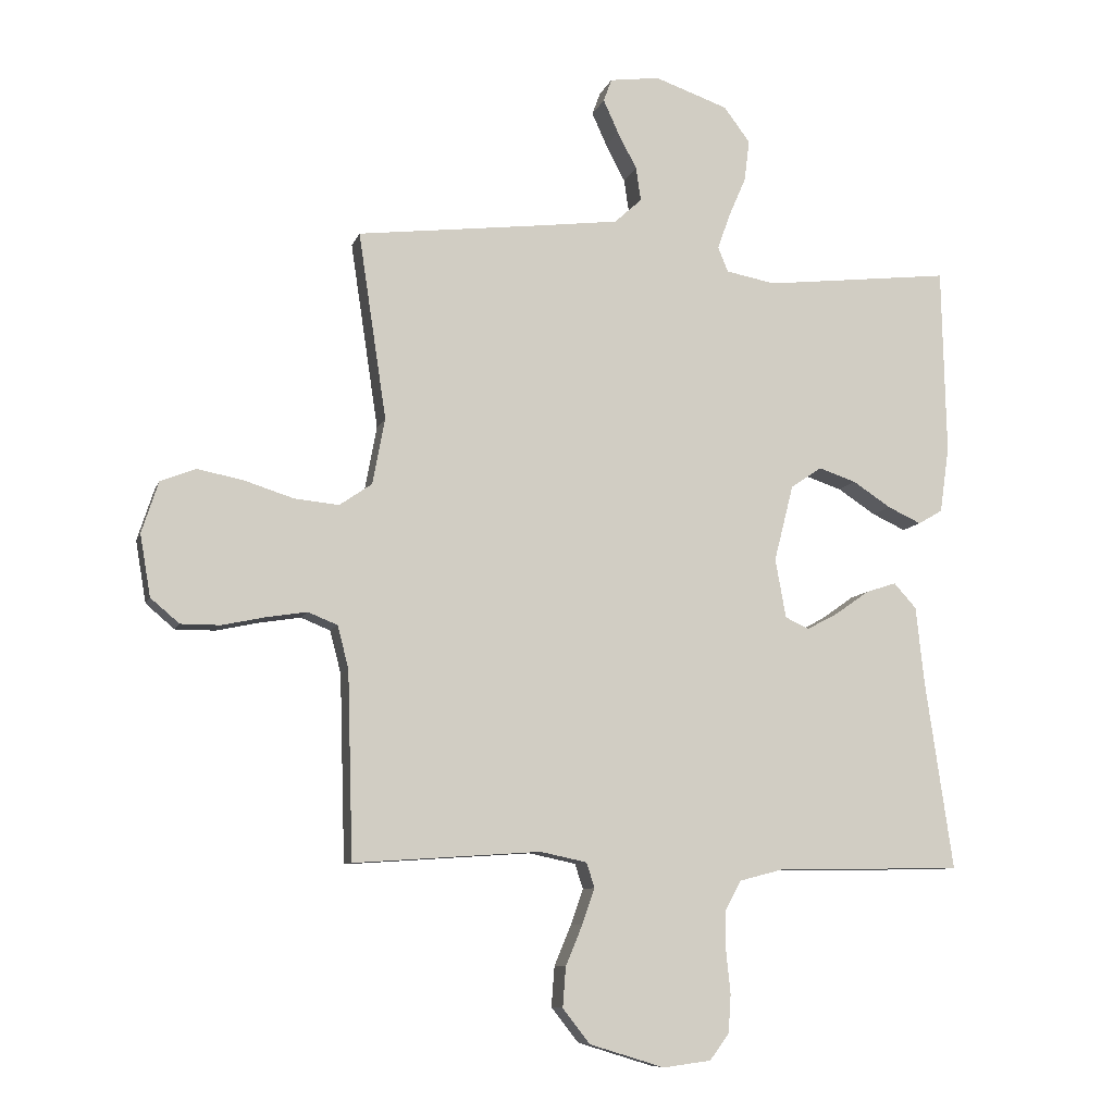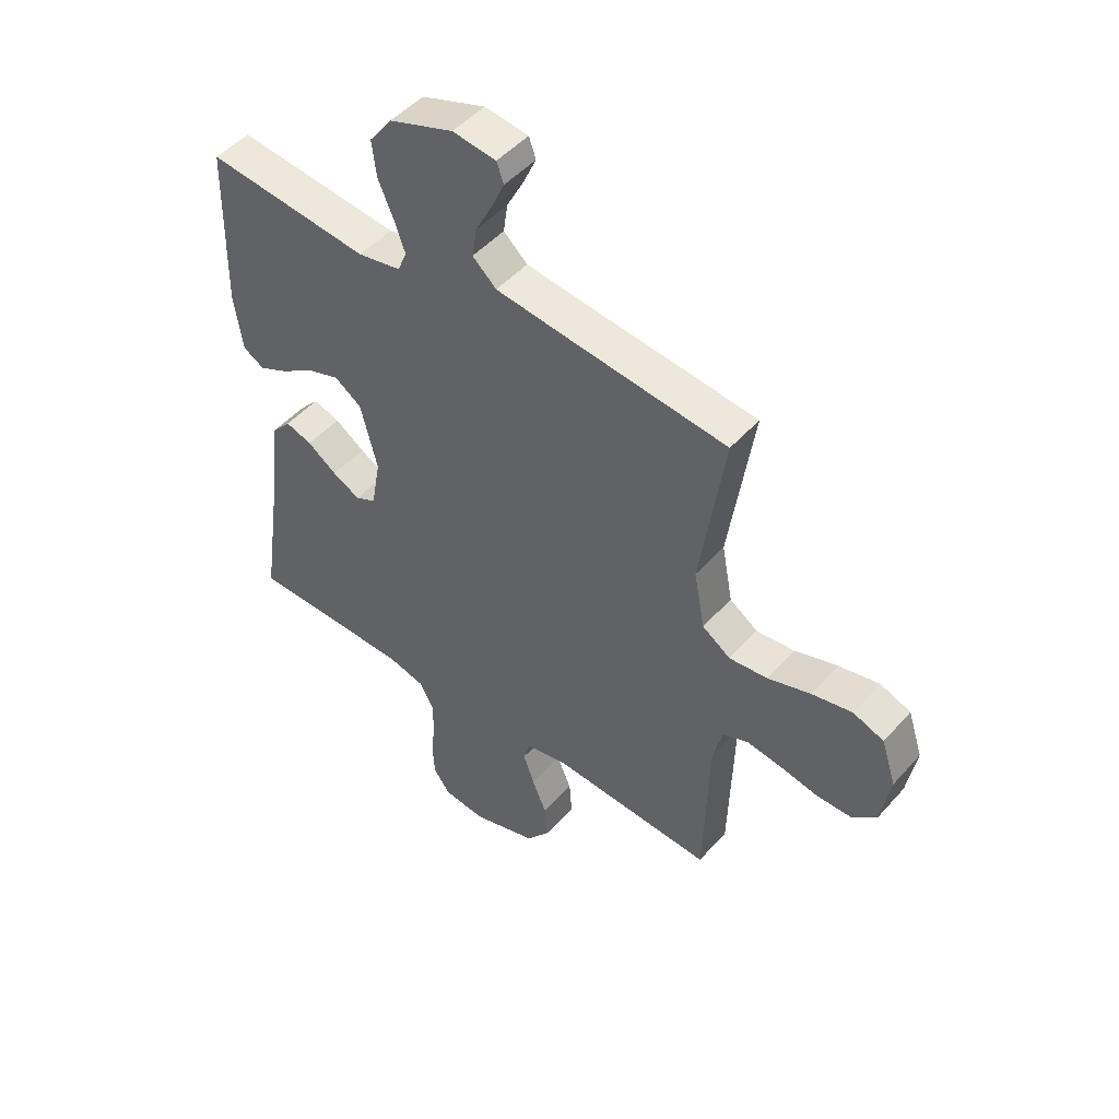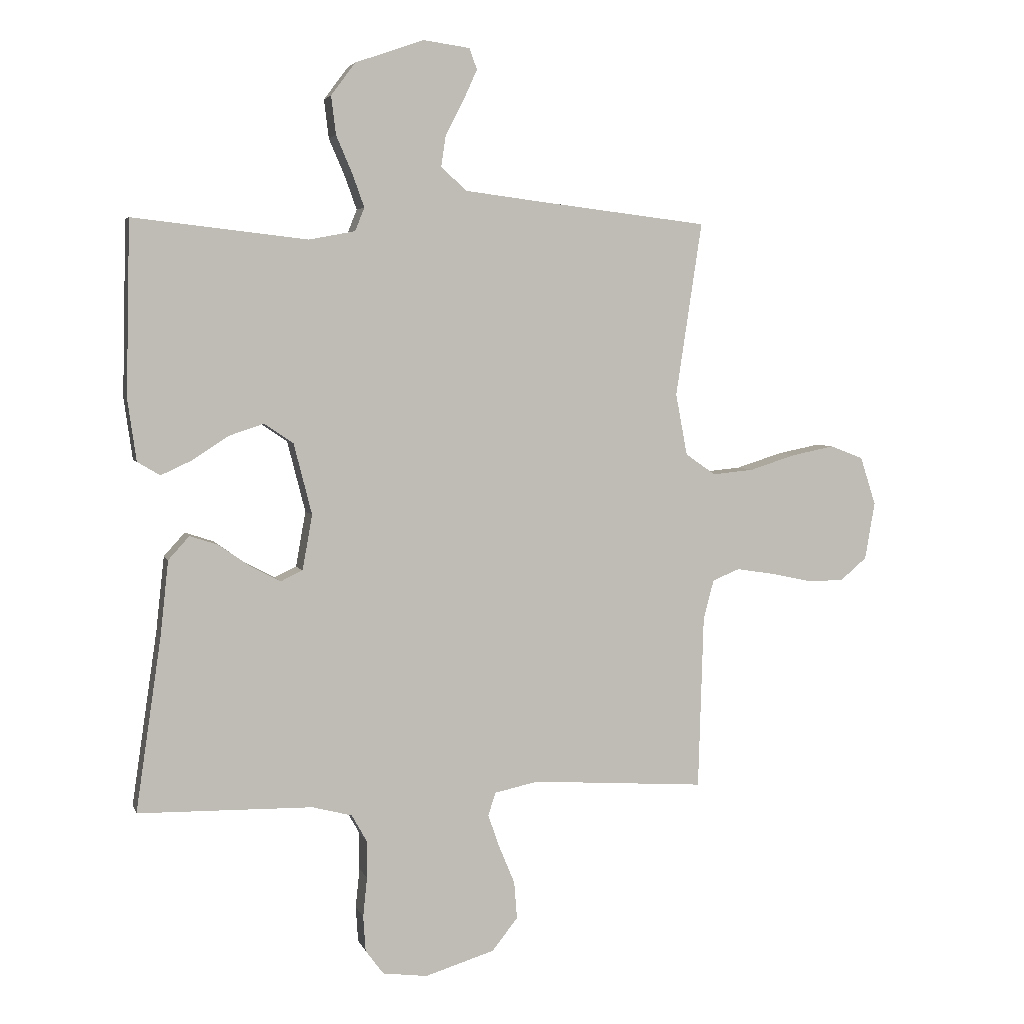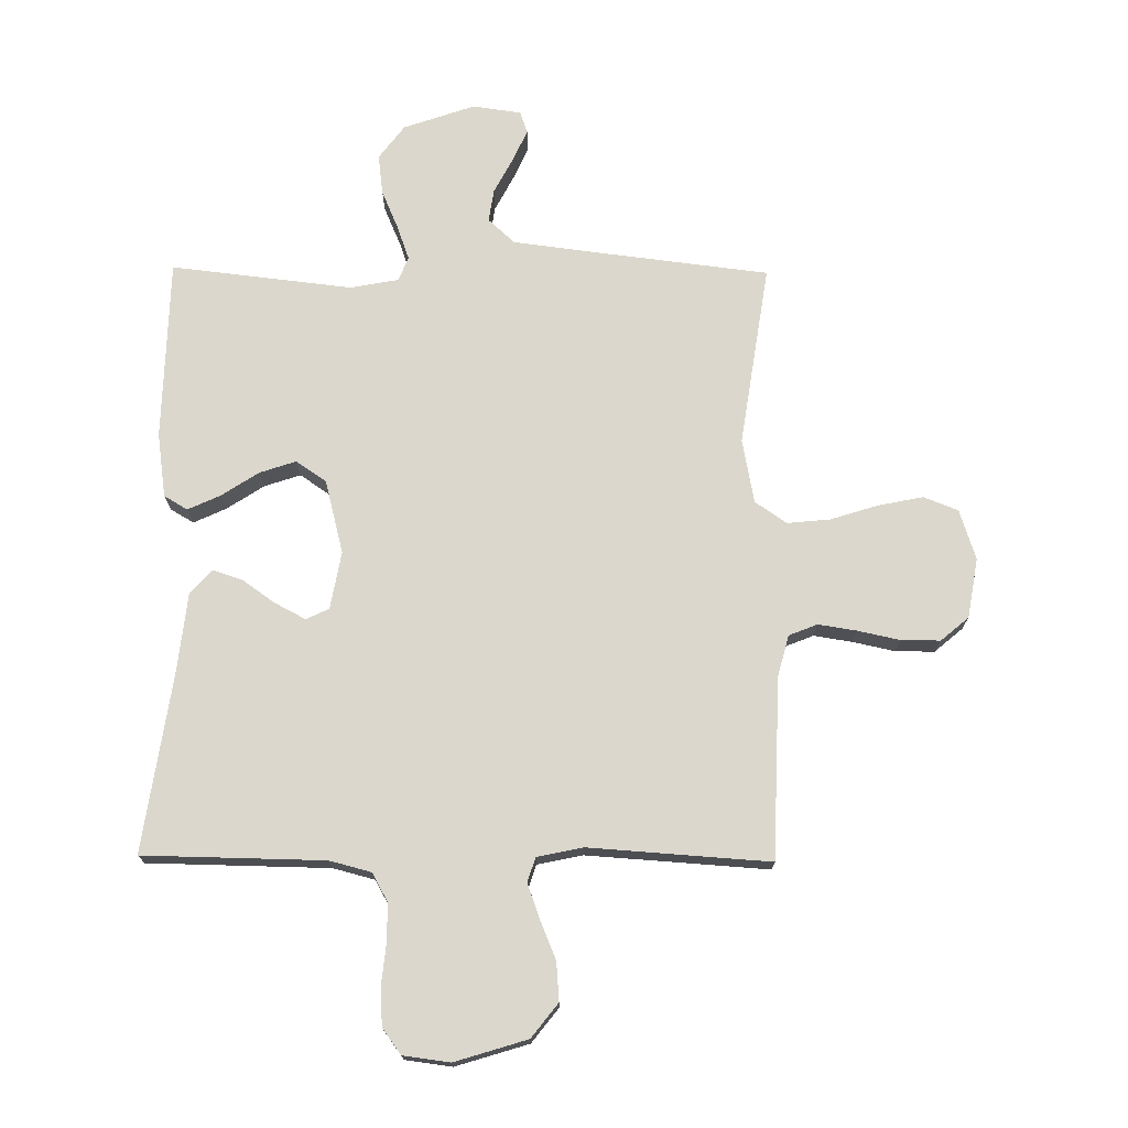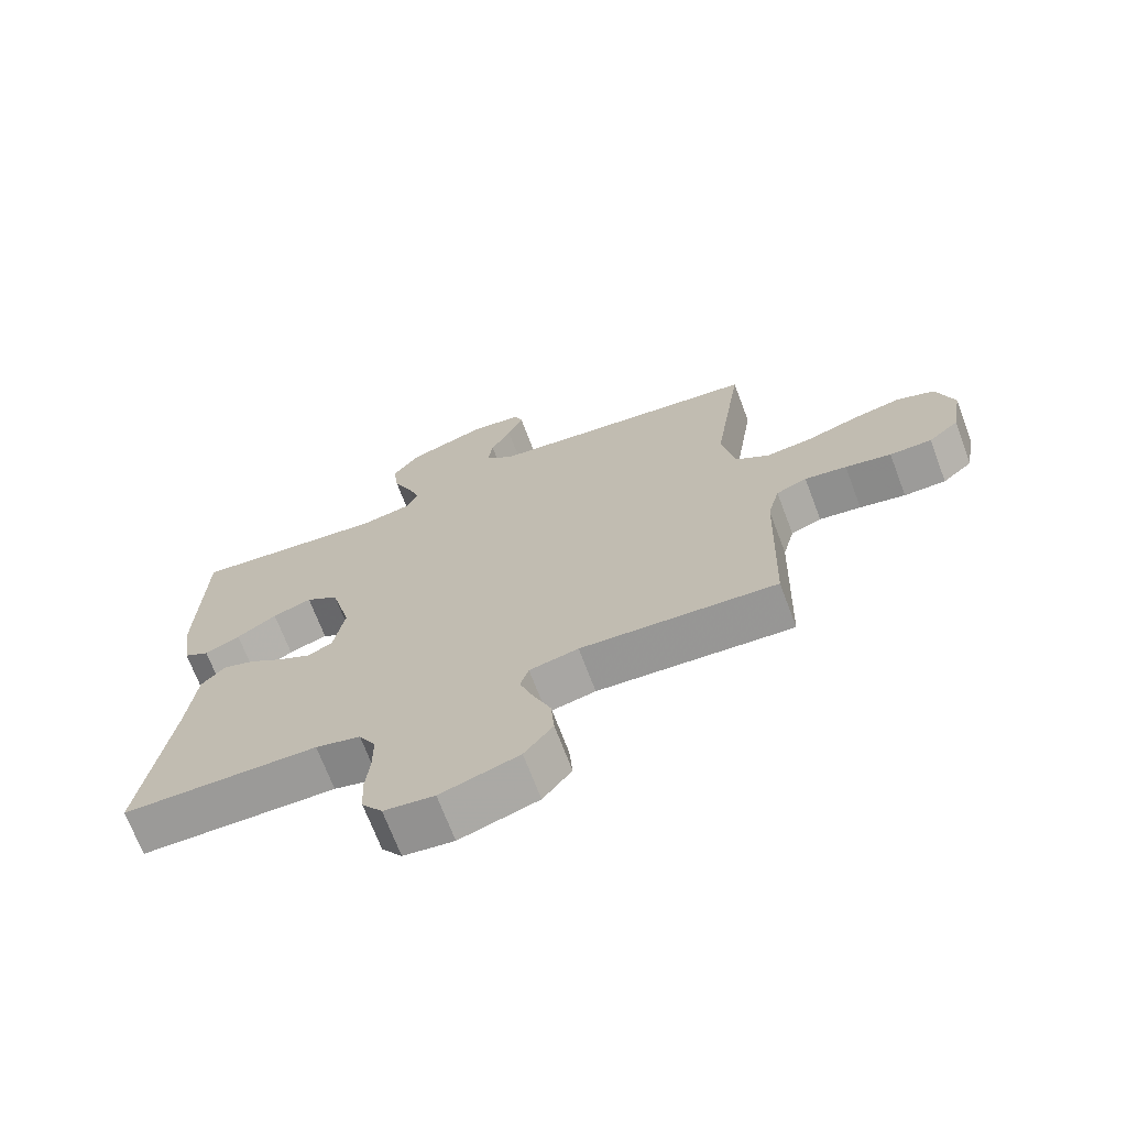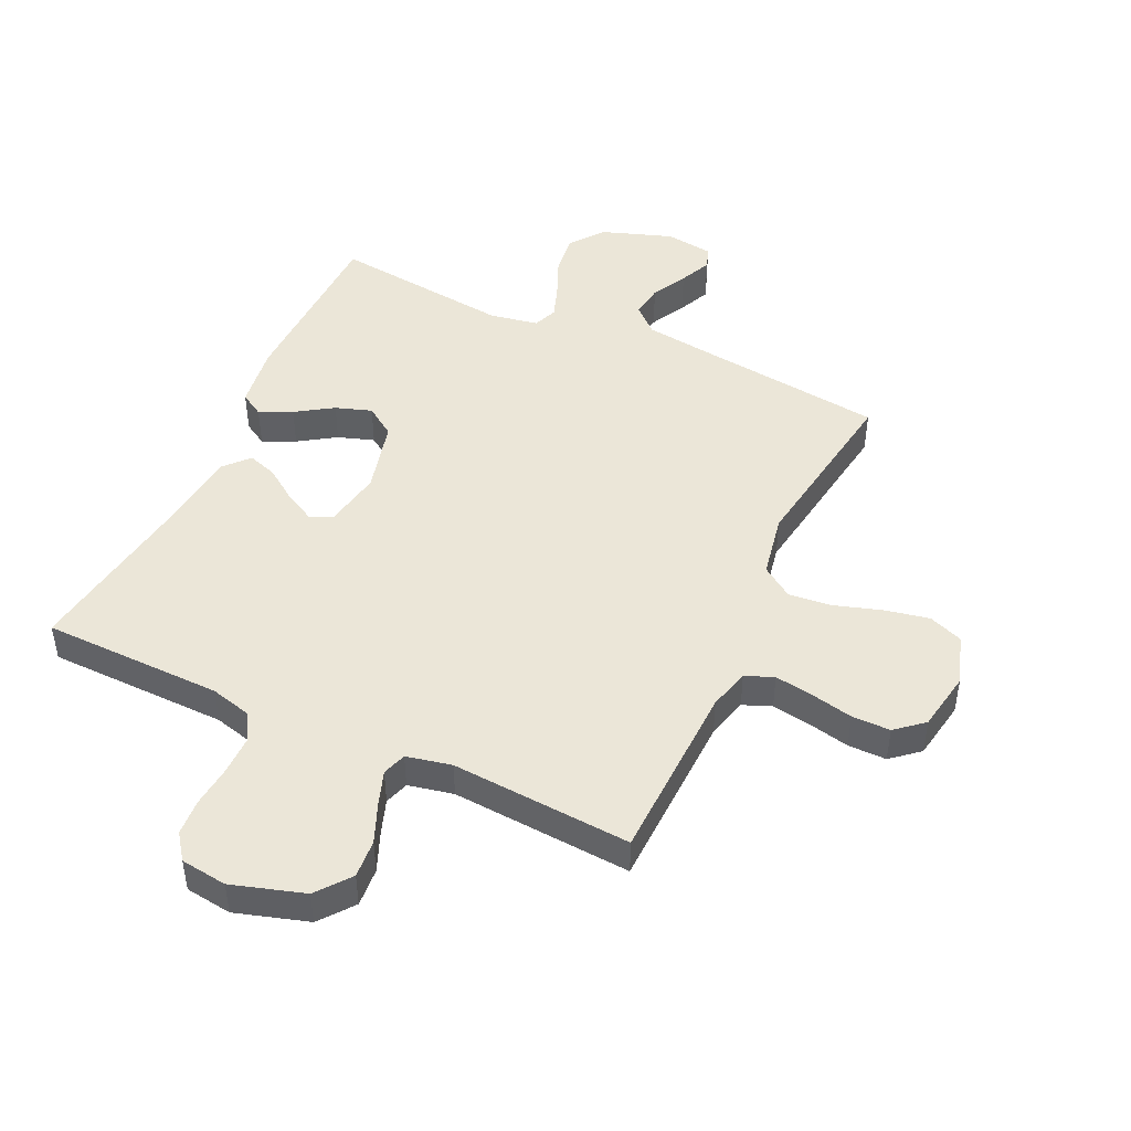
<metadata>
{"format":"obj","ext":"obj","renderer":"f3d","projection":"perspective","resolution":1024,"background":"white","views":[{"elev":-8.8,"azim":-14.8,"up":"+Z"},{"elev":48.4,"azim":-140.7,"up":"+Z"},{"elev":4.4,"azim":165.5,"up":"+Z"},{"elev":73.2,"azim":-179.4,"up":"+Y"},{"elev":-69.9,"azim":-159.3,"up":"+Z"},{"elev":46.6,"azim":-155.0,"up":"+Y"}]}
</metadata>
<code>
v 0.5 0.07 0.5
v 0.507 0.07 0.2
v 0.492 0.07 0.094
v 0.453 0.07 0.071
v 0.399 0.07 0.096
v 0.338 0.07 0.136
v 0.278 0.07 0.156
v 0.228 0.07 0.122
v 0.197 0.07 0
v 0.214 0.07 -0.095
v 0.252 0.07 -0.113
v 0.303 0.07 -0.086
v 0.357 0.07 -0.048
v 0.406 0.07 -0.032
v 0.442 0.07 -0.072
v 0.456 0.07 -0.2
v 0.5 0.07 -0.5
v 0.2 0.07 -0.505
v 0.131 0.07 -0.523
v 0.105 0.07 -0.57
v 0.105 0.07 -0.634
v 0.112 0.07 -0.702
v 0.108 0.07 -0.763
v 0.077 0.07 -0.805
v 0 0.07 -0.815
v -0.12 0.07 -0.778
v -0.164 0.07 -0.722
v -0.159 0.07 -0.658
v -0.132 0.07 -0.593
v -0.112 0.07 -0.536
v -0.125 0.07 -0.496
v -0.2 0.07 -0.48
v -0.5 0.07 -0.5
v -0.509 0.07 -0.2
v -0.527 0.07 -0.132
v -0.574 0.07 -0.113
v -0.638 0.07 -0.123
v -0.708 0.07 -0.138
v -0.772 0.07 -0.138
v -0.818 0.07 -0.099
v -0.835 0.07 0
v -0.808 0.07 0.083
v -0.751 0.07 0.105
v -0.677 0.07 0.09
v -0.598 0.07 0.065
v -0.527 0.07 0.058
v -0.475 0.07 0.094
v -0.455 0.07 0.2
v -0.5 0.07 0.5
v -0.2 0.07 0.536
v -0.074 0.07 0.552
v -0.03 0.07 0.592
v -0.038 0.07 0.646
v -0.069 0.07 0.705
v -0.093 0.07 0.758
v -0.08 0.07 0.794
v 0 0.07 0.805
v 0.118 0.07 0.764
v 0.16 0.07 0.708
v 0.152 0.07 0.642
v 0.124 0.07 0.577
v 0.104 0.07 0.521
v 0.12 0.07 0.481
v 0.2 0.07 0.466
v 0.5 0 0.5
v 0.507 0 0.2
v 0.492 0 0.094
v 0.453 0 0.071
v 0.399 0 0.096
v 0.338 0 0.136
v 0.278 0 0.156
v 0.228 0 0.122
v 0.197 0 0
v 0.214 0 -0.095
v 0.252 0 -0.113
v 0.303 0 -0.086
v 0.357 0 -0.048
v 0.406 0 -0.032
v 0.442 0 -0.072
v 0.456 0 -0.2
v 0.5 0 -0.5
v 0.2 0 -0.505
v 0.131 0 -0.523
v 0.105 0 -0.57
v 0.105 0 -0.634
v 0.112 0 -0.702
v 0.108 0 -0.763
v 0.077 0 -0.805
v 0 0 -0.815
v -0.12 0 -0.778
v -0.164 0 -0.722
v -0.159 0 -0.658
v -0.132 0 -0.593
v -0.112 0 -0.536
v -0.125 0 -0.496
v -0.2 0 -0.48
v -0.5 0 -0.5
v -0.509 0 -0.2
v -0.527 0 -0.132
v -0.574 0 -0.113
v -0.638 0 -0.123
v -0.708 0 -0.138
v -0.772 0 -0.138
v -0.818 0 -0.099
v -0.835 0 0
v -0.808 0 0.083
v -0.751 0 0.105
v -0.677 0 0.09
v -0.598 0 0.065
v -0.527 0 0.058
v -0.475 0 0.094
v -0.455 0 0.2
v -0.5 0 0.5
v -0.2 0 0.536
v -0.074 0 0.552
v -0.03 0 0.592
v -0.038 0 0.646
v -0.069 0 0.705
v -0.093 0 0.758
v -0.08 0 0.794
v 0 0 0.805
v 0.118 0 0.764
v 0.16 0 0.708
v 0.152 0 0.642
v 0.124 0 0.577
v 0.104 0 0.521
v 0.12 0 0.481
v 0.2 0 0.466
f 58 59 60 61
f 58 61 62
f 57 58 62
f 56 57 62
f 53 54 55 56
f 53 56 62 63
f 48 49 50
f 47 48 50 51
f 42 43 44 45
f 42 45 46
f 41 42 46
f 40 41 46
f 37 38 39 40
f 36 37 40 46
f 35 36 46 47
f 32 33 34
f 31 32 34 35
f 26 27 28 29
f 26 29 30
f 25 26 30
f 24 25 30 31
f 21 22 23 24
f 20 21 24 31
f 16 17 18
f 16 18 19
f 15 16 19
f 12 13 14 15
f 11 12 15 19
f 10 11 19 20
f 3 4 5 6
f 3 6 7
f 64 1 2 3
f 63 64 3 7
f 52 53 63 7
f 9 10 20 31
f 8 9 31 35
f 35 47 51 52
f 7 8 35 52
f 125 124 123 122
f 126 125 122
f 126 122 121
f 126 121 120
f 120 119 118 117
f 127 126 120 117
f 114 113 112
f 115 114 112 111
f 109 108 107 106
f 110 109 106
f 110 106 105
f 110 105 104
f 104 103 102 101
f 110 104 101 100
f 111 110 100 99
f 98 97 96
f 99 98 96 95
f 93 92 91 90
f 94 93 90
f 94 90 89
f 95 94 89 88
f 88 87 86 85
f 95 88 85 84
f 82 81 80
f 83 82 80
f 83 80 79
f 79 78 77 76
f 83 79 76 75
f 84 83 75 74
f 70 69 68 67
f 71 70 67
f 67 66 65 128
f 71 67 128 127
f 71 127 117 116
f 95 84 74 73
f 99 95 73 72
f 116 115 111 99
f 116 99 72 71
f 1 65 66 2
f 2 66 67 3
f 3 67 68 4
f 4 68 69 5
f 5 69 70 6
f 6 70 71 7
f 7 71 72 8
f 8 72 73 9
f 9 73 74 10
f 10 74 75 11
f 11 75 76 12
f 12 76 77 13
f 13 77 78 14
f 14 78 79 15
f 15 79 80 16
f 16 80 81 17
f 17 81 82 18
f 18 82 83 19
f 19 83 84 20
f 20 84 85 21
f 21 85 86 22
f 22 86 87 23
f 23 87 88 24
f 24 88 89 25
f 25 89 90 26
f 26 90 91 27
f 27 91 92 28
f 28 92 93 29
f 29 93 94 30
f 30 94 95 31
f 31 95 96 32
f 32 96 97 33
f 33 97 98 34
f 34 98 99 35
f 35 99 100 36
f 36 100 101 37
f 37 101 102 38
f 38 102 103 39
f 39 103 104 40
f 40 104 105 41
f 41 105 106 42
f 42 106 107 43
f 43 107 108 44
f 44 108 109 45
f 45 109 110 46
f 46 110 111 47
f 47 111 112 48
f 48 112 113 49
f 49 113 114 50
f 50 114 115 51
f 51 115 116 52
f 52 116 117 53
f 53 117 118 54
f 54 118 119 55
f 55 119 120 56
f 56 120 121 57
f 57 121 122 58
f 58 122 123 59
f 59 123 124 60
f 60 124 125 61
f 61 125 126 62
f 62 126 127 63
f 63 127 128 64
f 64 128 65 1

</code>
